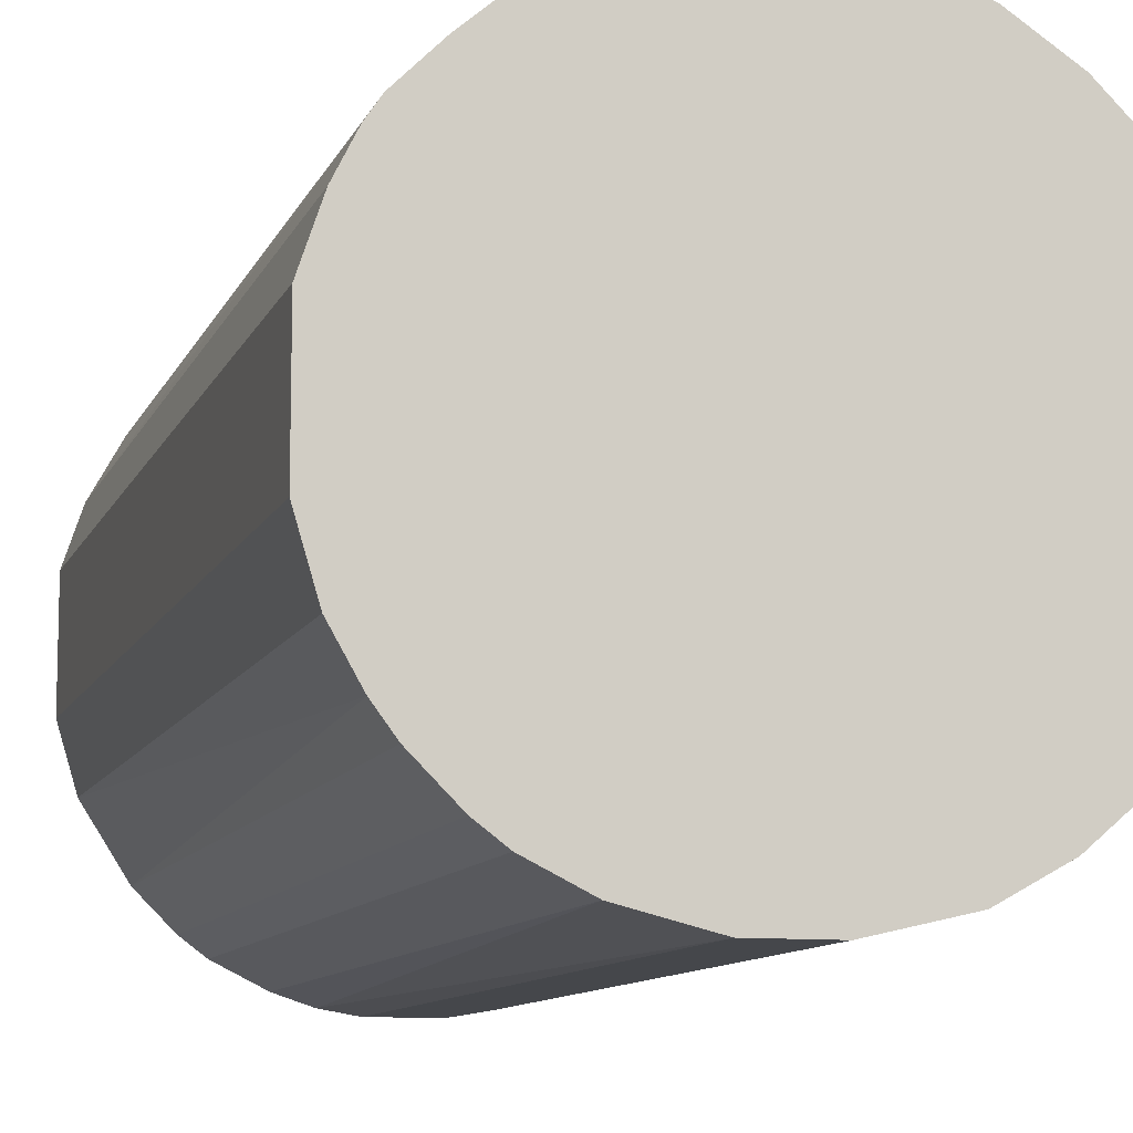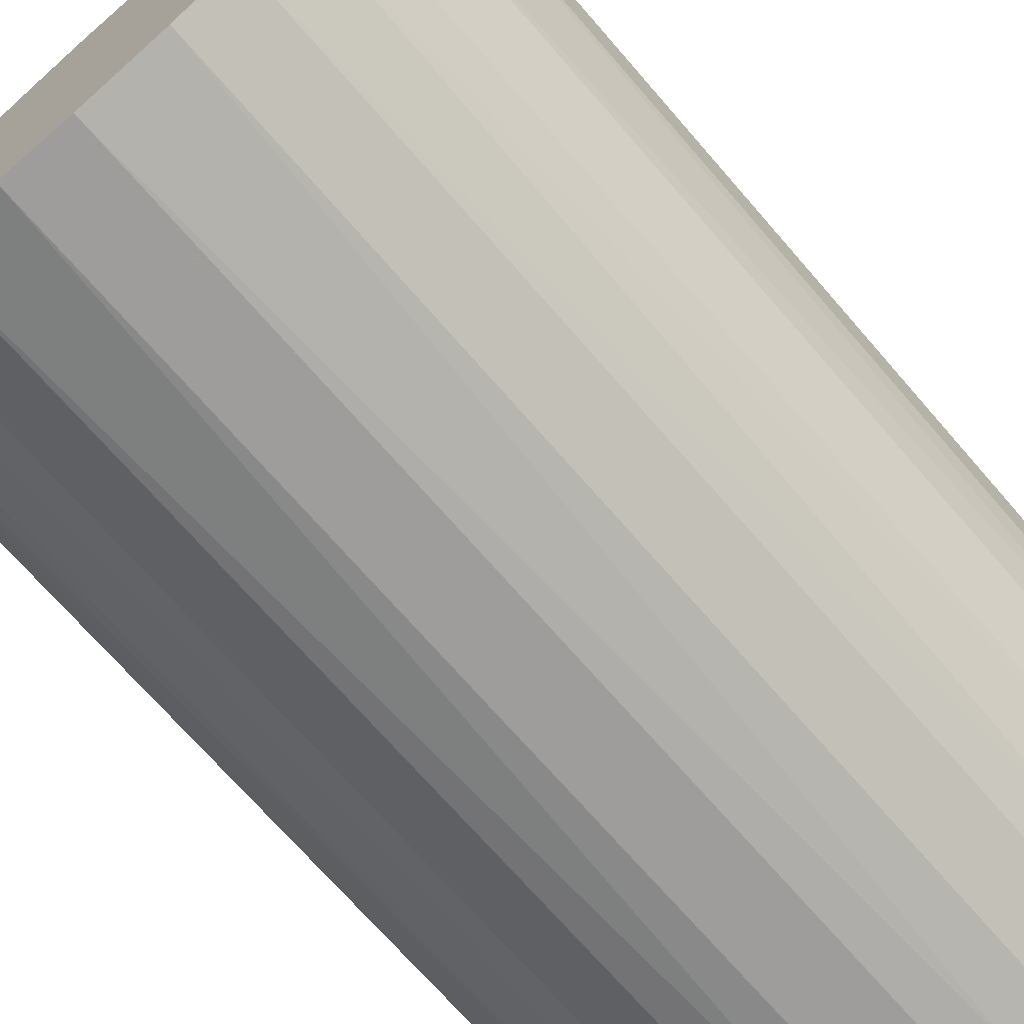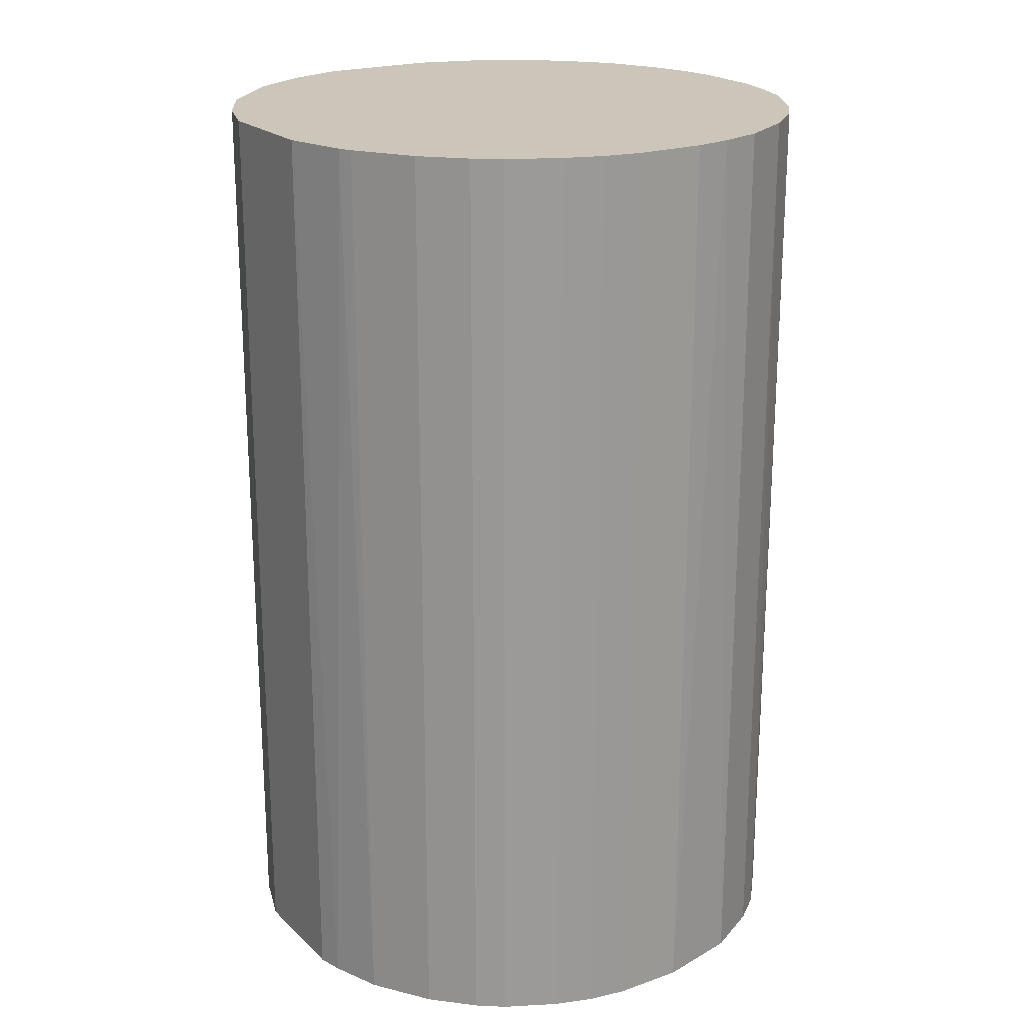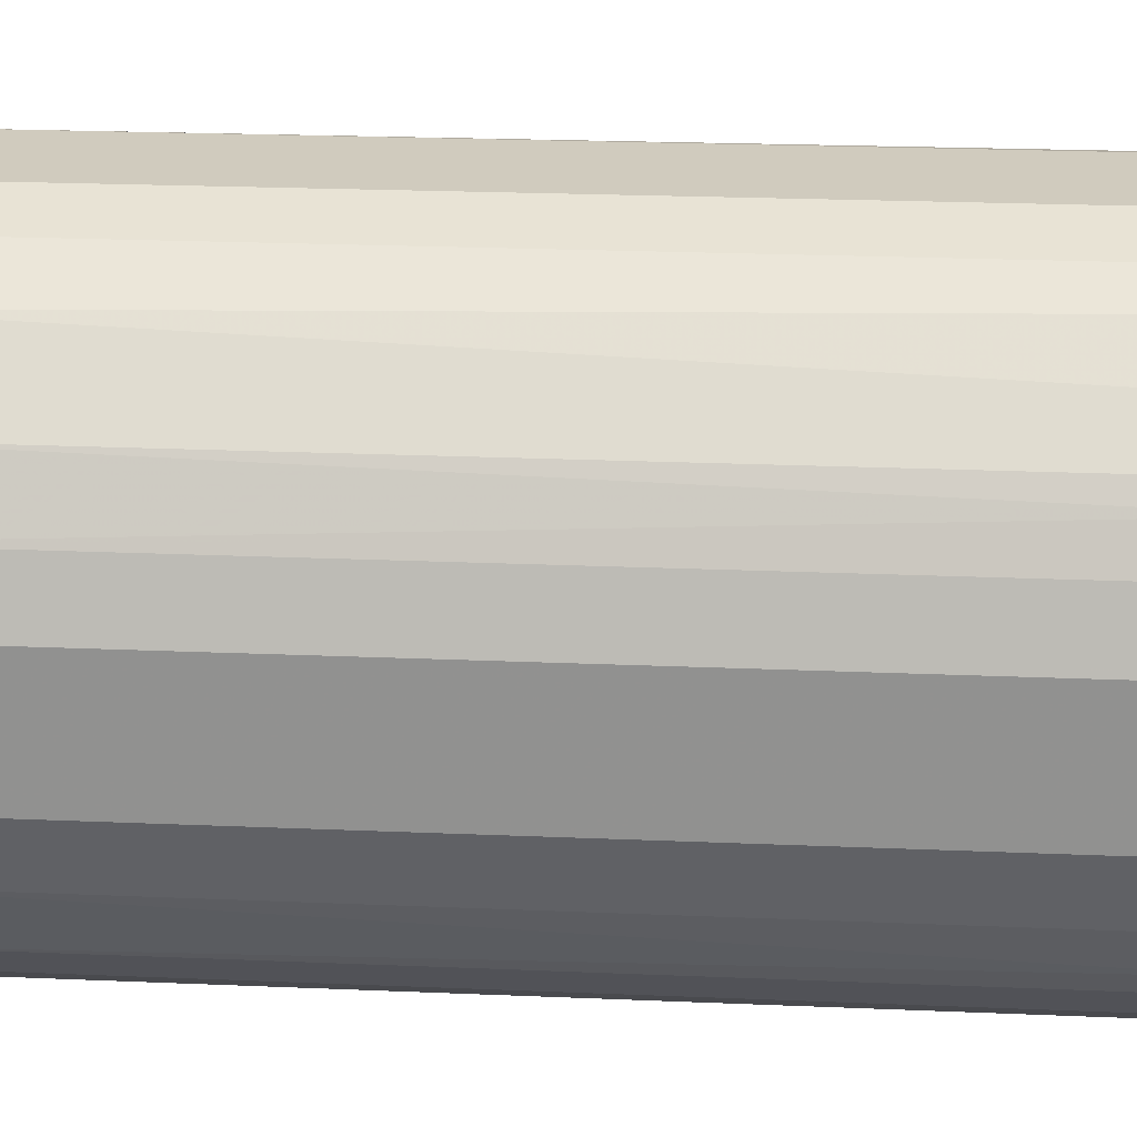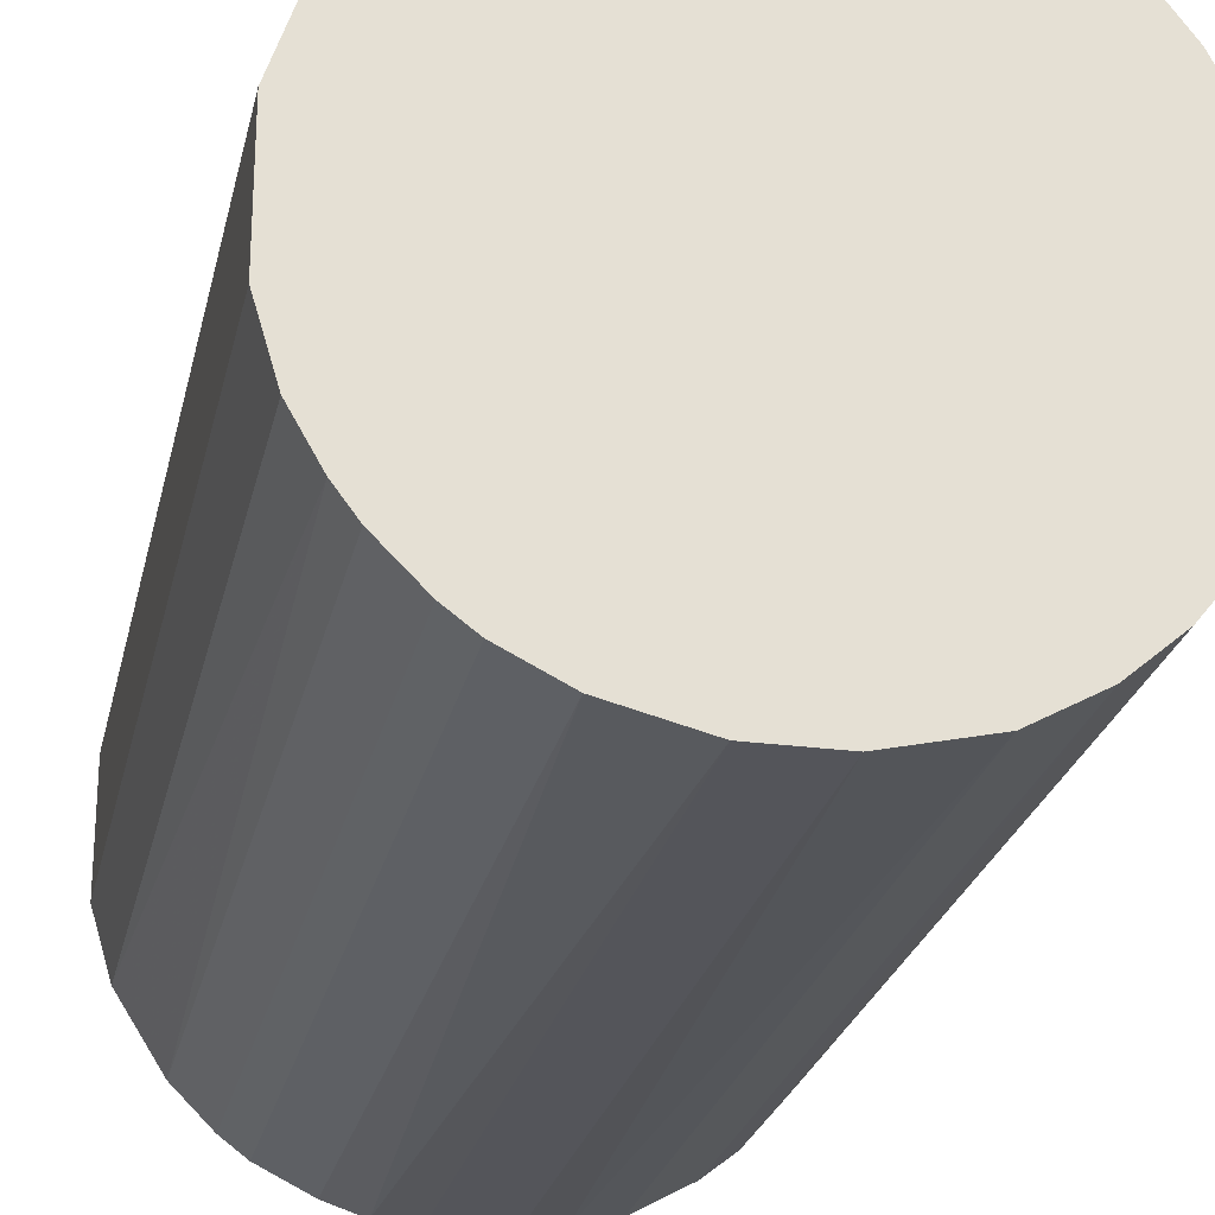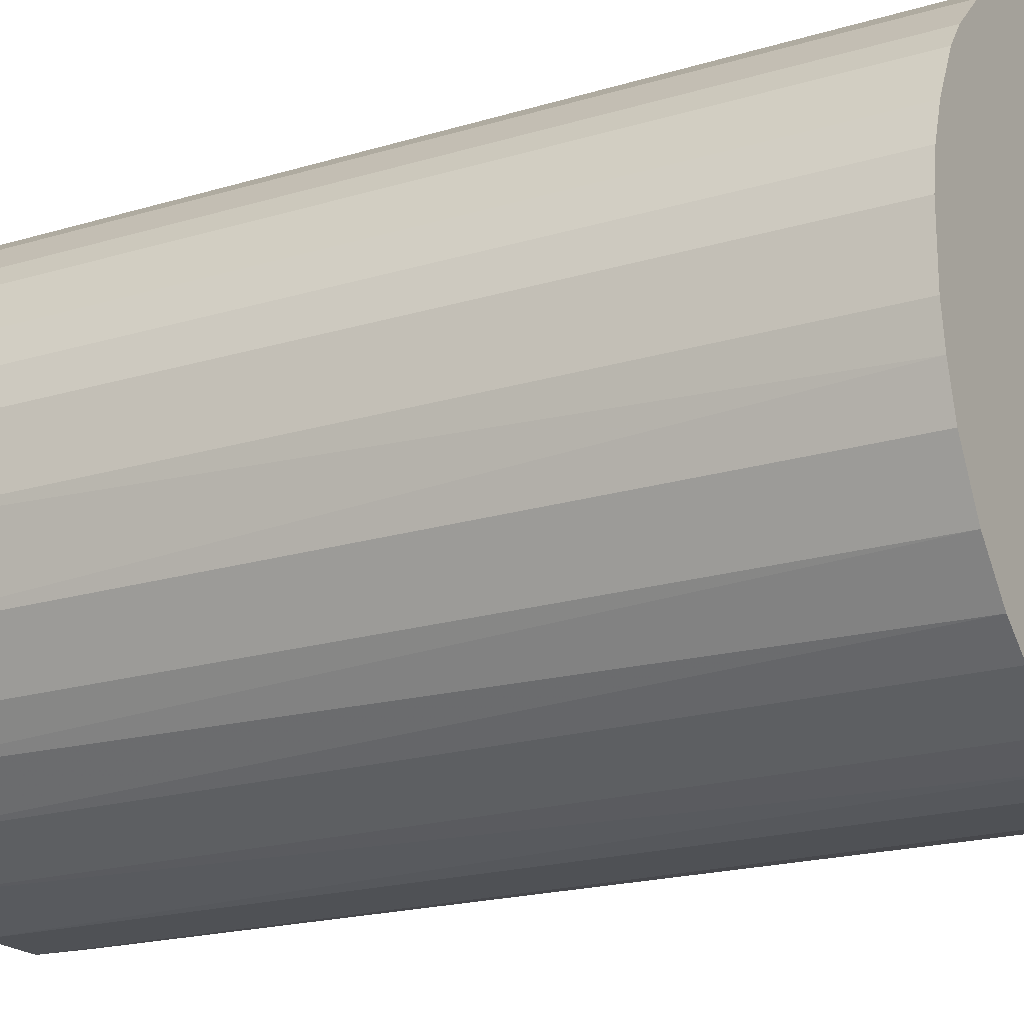
<metadata>
{"format":"obj","ext":"obj","renderer":"f3d","projection":"perspective","resolution":1024,"background":"white","views":[{"elev":-10.2,"azim":164.0,"up":"+Y"},{"elev":-70.7,"azim":-139.1,"up":"+Y"},{"elev":21.0,"azim":-122.2,"up":"+Z"},{"elev":23.4,"azim":94.1,"up":"+Y"},{"elev":-25.0,"azim":167.8,"up":"+Y"},{"elev":-20.0,"azim":-60.8,"up":"+Y"}]}
</metadata>
<code>
o convex_0
v -0.02219 -0.009351 -0.038
v 0.02351 0.00502 0.038
v 0.02196 0.009639 0.038
v -0.02219 -0.009351 0.038
v -0.006785 0.02299 -0.038
v 0.01529 -0.01859 -0.038
v 0.002967 -0.02373 0.038
v -0.01551 0.01837 0.038
v 0.02042 0.01272 -0.038
v 0.00502 0.02351 0.038
v -0.009351 -0.02219 -0.038
v -0.02219 0.009126 -0.038
v 0.02196 -0.009865 0.038
v 0.02351 -0.004732 -0.038
v -0.01397 -0.01962 0.038
v 0.01272 0.02042 -0.038
v -0.02373 0.002967 0.038
v 0.002967 -0.02373 -0.038
v 0.01324 -0.02013 0.038
v 0.01426 0.01939 0.038
v -0.004732 0.02351 0.038
v -0.01551 0.01837 -0.038
v 0.00502 0.02351 -0.038
v -0.01757 -0.01654 -0.038
v -0.02013 0.01323 0.038
v -0.02373 -0.002674 -0.038
v -0.005759 -0.02321 0.038
v 0.02351 0.00502 -0.038
v 0.01991 -0.01346 -0.038
v 0.009126 -0.02219 -0.038
v 0.01837 -0.01551 0.038
v 0.02351 -0.004732 0.038
v -0.01089 0.02145 0.038
v -0.01962 -0.01397 0.038
v -0.002679 -0.02373 -0.038
v 0.01939 0.01426 0.038
v -0.01859 0.01529 -0.038
v -0.02373 -0.002674 0.038
v -0.02373 0.002967 -0.038
v -0.02321 0.006046 0.038
v 0.006046 -0.02321 0.038
v 0.009639 0.02196 0.038
v 0.01632 0.01734 -0.038
v -0.01089 0.02145 -0.038
v -0.004732 0.02351 -0.038
v -0.01397 -0.01962 -0.038
v 0.02196 -0.009865 -0.038
v -0.009351 -0.02219 0.038
v -0.01654 -0.01757 0.038
v -0.002679 -0.02373 0.038
v -0.01962 -0.01397 -0.038
v -0.02321 -0.005759 0.038
v 0.009639 0.02196 -0.038
v 0.02196 0.009639 -0.038
v 0.009126 -0.02219 0.038
v 0.01324 -0.02013 -0.038
v -0.02219 0.009126 0.038
v -0.02013 0.01323 -0.038
v 0.01837 -0.01551 -0.038
v -0.01859 0.01529 0.038
v 0.01529 -0.01859 0.038
v -0.009865 0.02196 0.038
v -0.02321 0.006046 -0.038
v 0.01939 0.01426 -0.038
f 43 36 64
f 2 3 4
f 1 5 6
f 2 4 7
f 4 3 8
f 6 5 9
f 8 3 10
f 1 6 11
f 5 1 12
f 2 7 13
f 6 9 14
f 7 4 15
f 9 5 16
f 4 8 17
f 11 6 18
f 13 7 19
f 10 3 20
f 8 10 21
f 5 12 22
f 16 5 23
f 21 10 23
f 1 11 24
f 17 8 25
f 12 1 26
f 7 15 27
f 3 2 28
f 2 14 28
f 14 9 28
f 6 14 29
f 18 6 30
f 13 19 31
f 29 13 31
f 2 13 32
f 14 2 32
f 13 14 32
f 8 21 33
f 22 8 33
f 4 1 34
f 15 4 34
f 18 7 35
f 11 18 35
f 27 11 35
f 3 9 36
f 20 3 36
f 8 22 37
f 22 12 37
f 4 17 38
f 17 26 38
f 12 26 39
f 26 17 39
f 17 25 40
f 39 17 40
f 7 18 41
f 19 7 41
f 18 30 41
f 10 20 42
f 20 16 42
f 23 10 42
f 9 16 43
f 16 20 43
f 20 36 43
f 5 22 44
f 22 33 44
f 5 21 45
f 23 5 45
f 21 23 45
f 11 15 46
f 24 11 46
f 14 13 47
f 29 14 47
f 13 29 47
f 15 11 48
f 27 15 48
f 11 27 48
f 15 34 49
f 34 24 49
f 46 15 49
f 24 46 49
f 7 27 50
f 35 7 50
f 27 35 50
f 1 24 51
f 34 1 51
f 24 34 51
f 1 4 52
f 26 1 52
f 4 38 52
f 38 26 52
f 16 23 53
f 42 16 53
f 23 42 53
f 9 3 54
f 3 28 54
f 28 9 54
f 30 19 55
f 19 41 55
f 41 30 55
f 6 19 56
f 30 6 56
f 19 30 56
f 25 12 57
f 40 25 57
f 12 40 57
f 12 25 58
f 37 12 58
f 25 37 58
f 6 29 59
f 31 6 59
f 29 31 59
f 25 8 60
f 8 37 60
f 37 25 60
f 19 6 61
f 6 31 61
f 31 19 61
f 21 5 62
f 33 21 62
f 5 44 62
f 44 33 62
f 12 39 63
f 40 12 63
f 39 40 63
f 36 9 64
f 9 43 64

</code>
